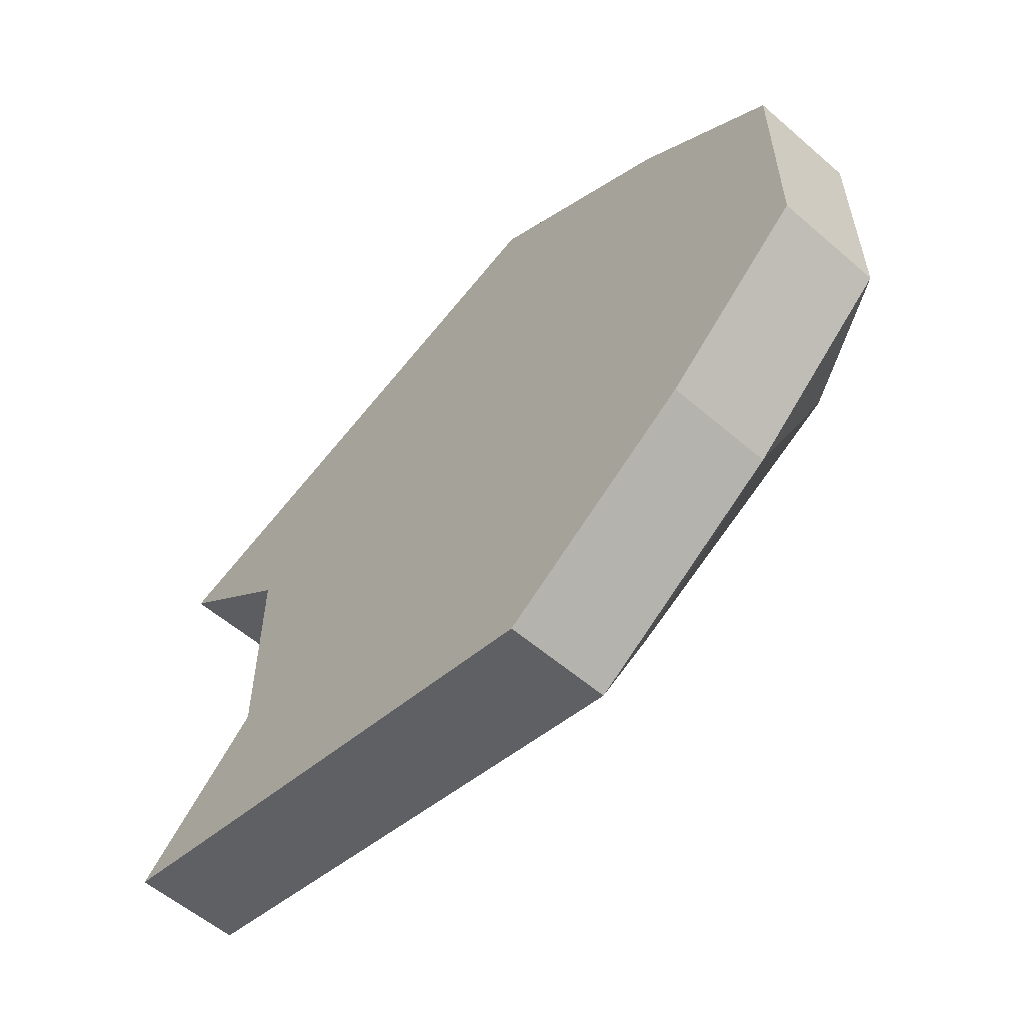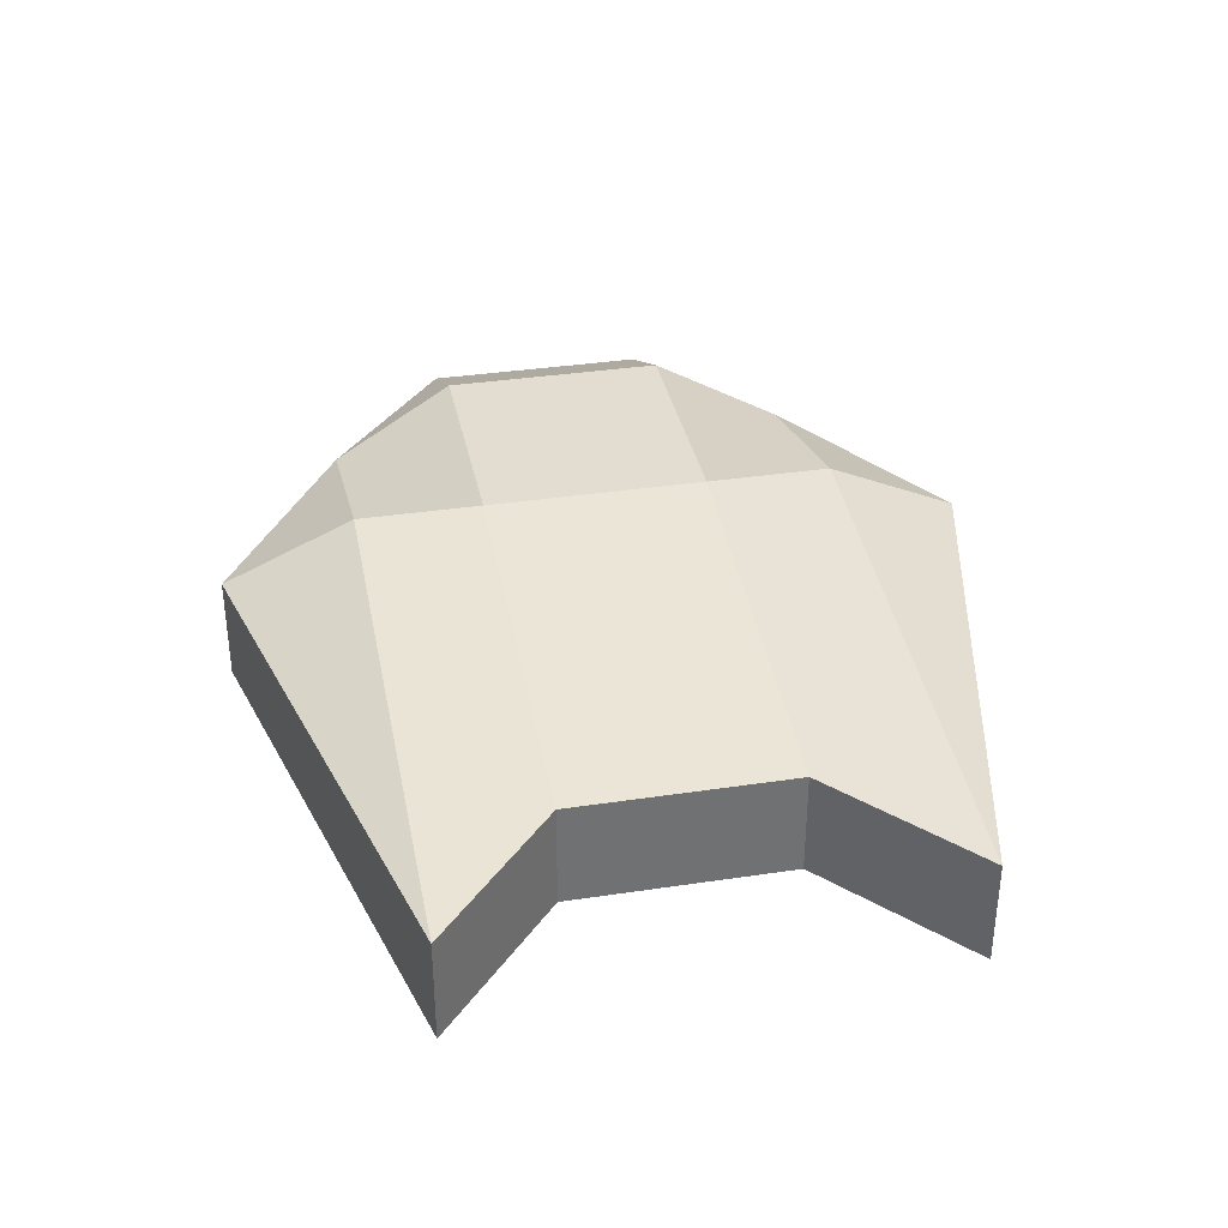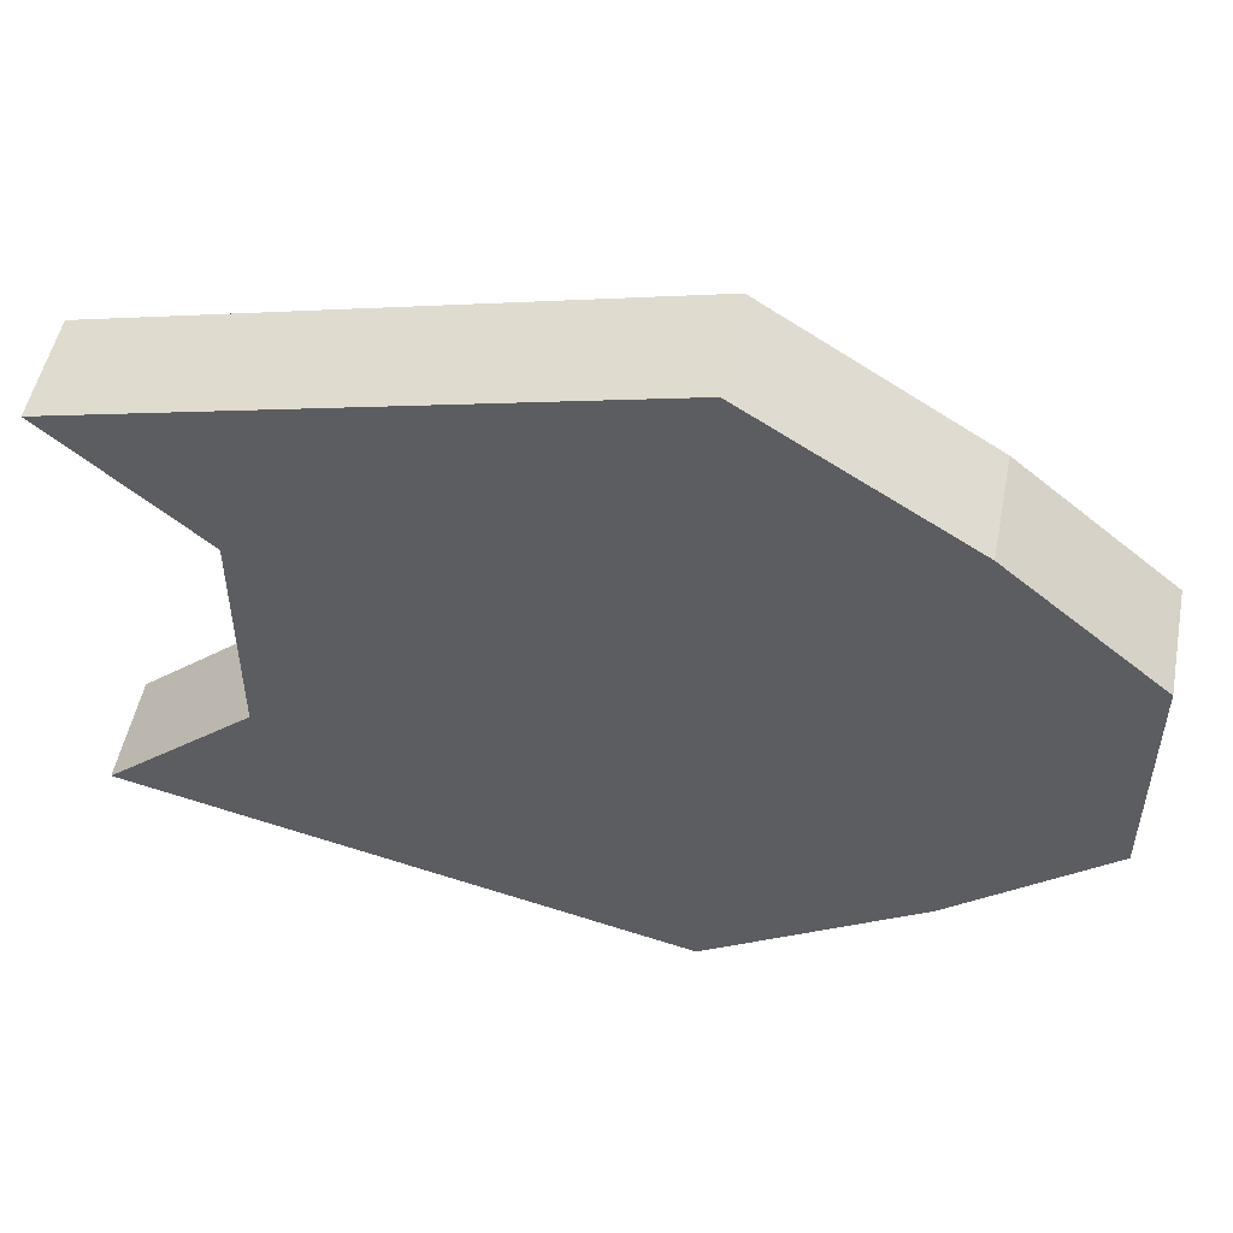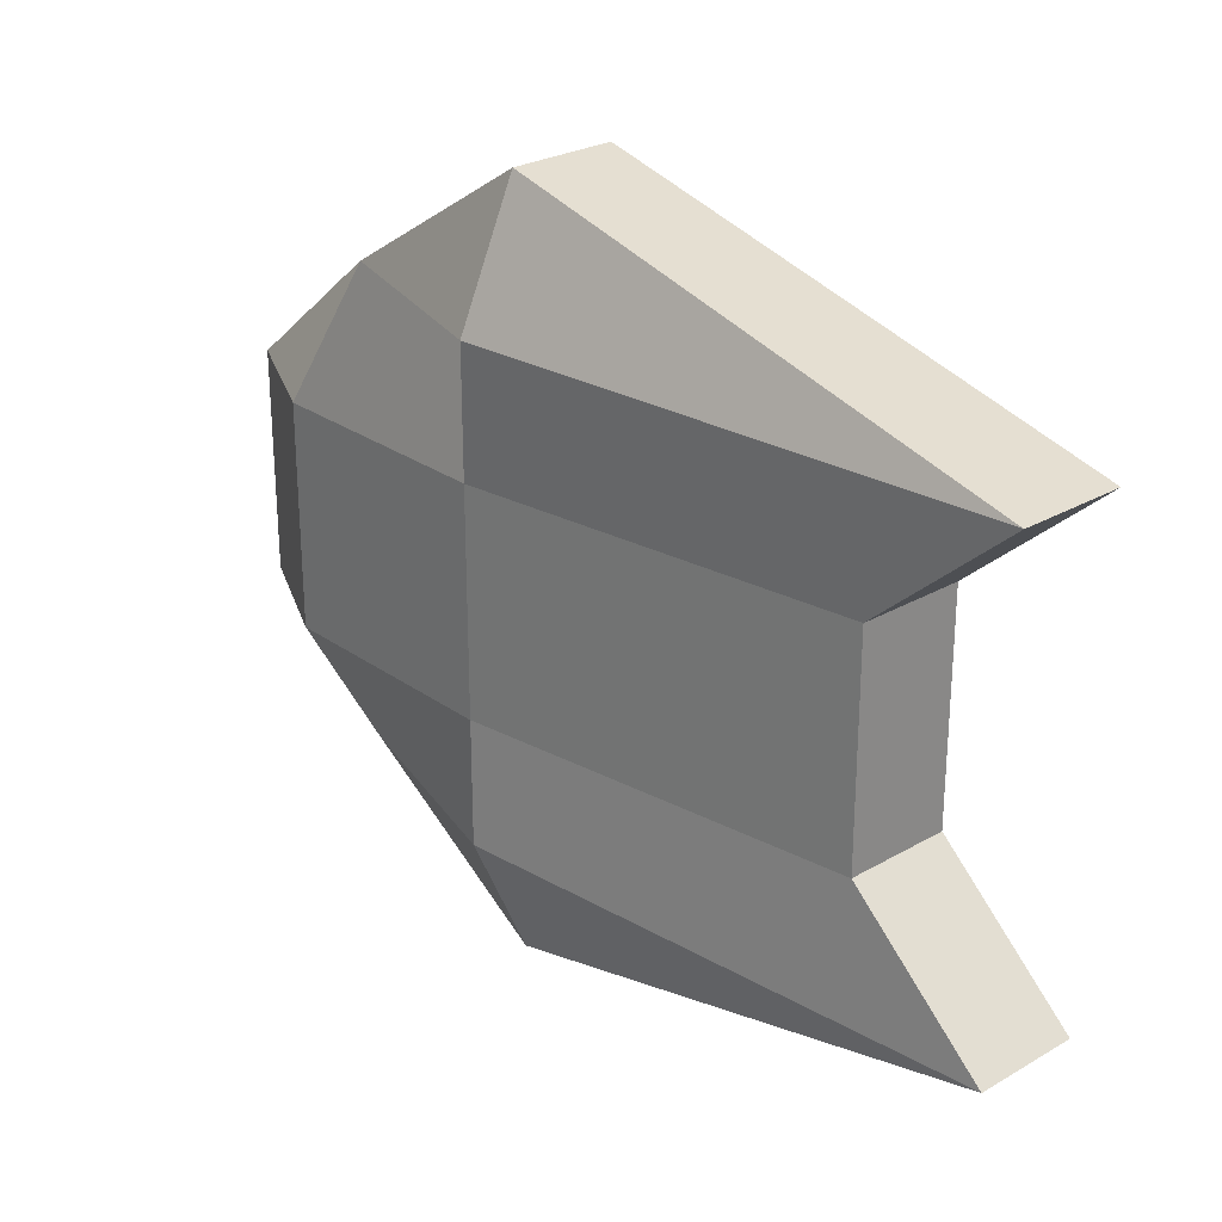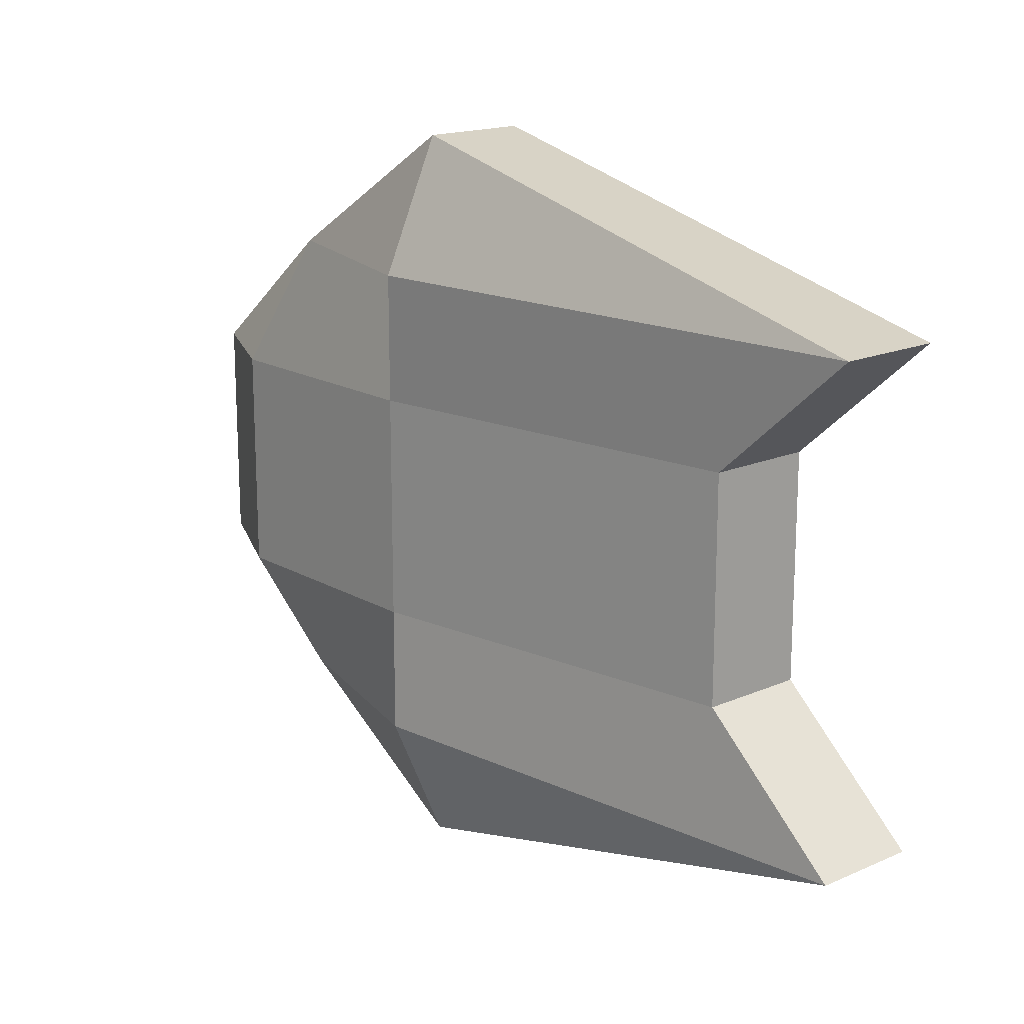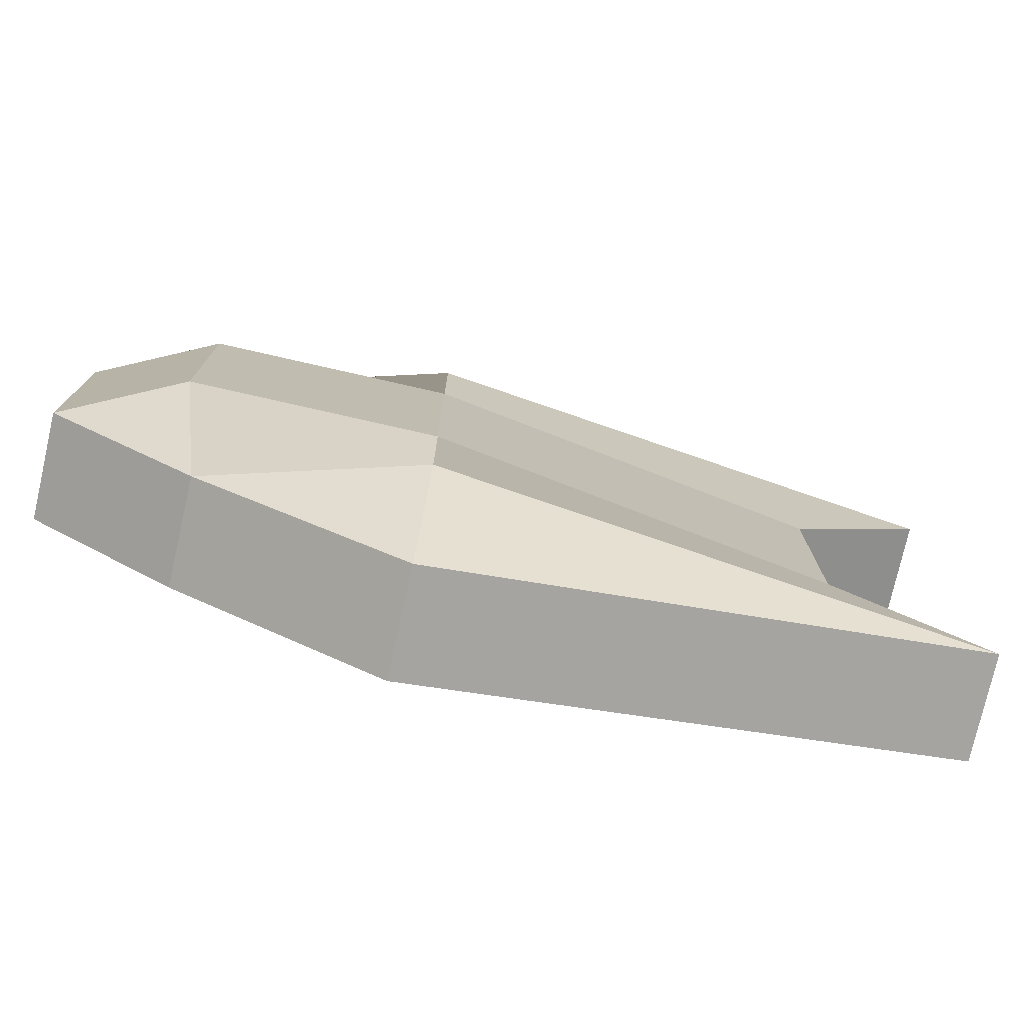
<metadata>
{"format":"obj","ext":"obj","renderer":"f3d","projection":"perspective","resolution":1024,"background":"white","views":[{"elev":-57.2,"azim":48.1,"up":"+Z"},{"elev":35.3,"azim":-101.3,"up":"+Y"},{"elev":51.3,"azim":11.1,"up":"+Z"},{"elev":26.6,"azim":-132.1,"up":"+Z"},{"elev":17.0,"azim":-131.1,"up":"+Z"},{"elev":-76.6,"azim":167.2,"up":"+Z"}]}
</metadata>
<code>
o LowestPolySpaceship_Cube
v 0.71 -0.1968 -0.5291
v 0.71 -0.1968 0.5291
v -0.9557 -0.1968 0.5291
v -0.9557 -0.1968 -0.5291
v 0.71 0.03848 -0.5291
v 0.71 0.03848 0.5291
v -0.9557 0.03848 0.5291
v -0.9557 0.03848 -0.5291
v 1.044 0.03848 0.2483
v 1.044 0.03848 -0.2483
v -0.6364 0.03848 -0.2483
v -0.6364 0.03848 0.2483
v 0.7778 0.168 0.2483
v 0.7778 0.168 -0.2483
v 0.2461 -0.1968 -0.8228
v 0.2461 -0.1968 0.8228
v 0.2461 0.168 -0.5291
v 0.2461 0.168 0.5291
v 0.2461 0.03848 -0.8228
v 0.2461 0.03848 0.8228
v -0.6364 -0.1968 -0.2483
v -0.6364 -0.1968 0.2483
v 1.044 -0.1968 0.2483
v 1.044 -0.1968 -0.2483
v 0.2461 -0.1968 0.2483
v 0.2461 -0.1968 -0.2483
v 0.2461 0.168 -0.2483
v 0.2461 0.168 0.2483
v -0.4557 -0.1968 0.2483
v -0.4557 -0.1968 -0.2483
f 28 18 6 13
f 9 13 6
f 29 30 26 25
f 20 18 7
f 29 22 21 30
f 6 18 20
f 17 19 8
f 16 29 25
f 21 11 8 4
f 22 12 11 21
f 16 20 7 3
f 1 24 26 15
f 24 23 25 26
f 5 14 10
f 10 14 13 9
f 3 7 12 22
f 2 6 20 16
f 24 10 9 23
f 17 27 14 5
f 27 28 13 14
f 30 21 4 15
f 1 5 10 24
f 17 5 19
f 5 1 15 19
f 30 15 26
f 16 3 22 29
f 2 16 25 23
f 19 15 4 8
f 8 11 27 17
f 12 7 18 28
f 11 12 28 27
f 23 9 6 2

</code>
